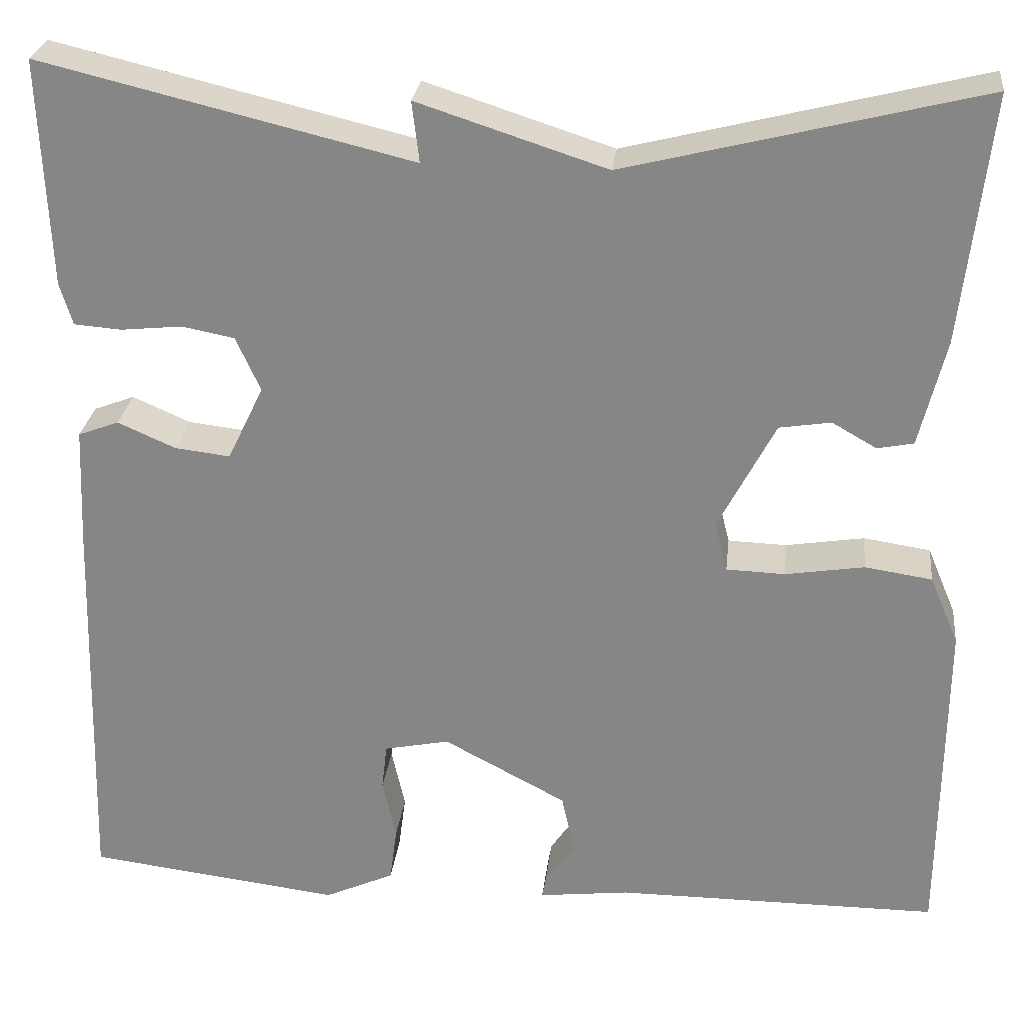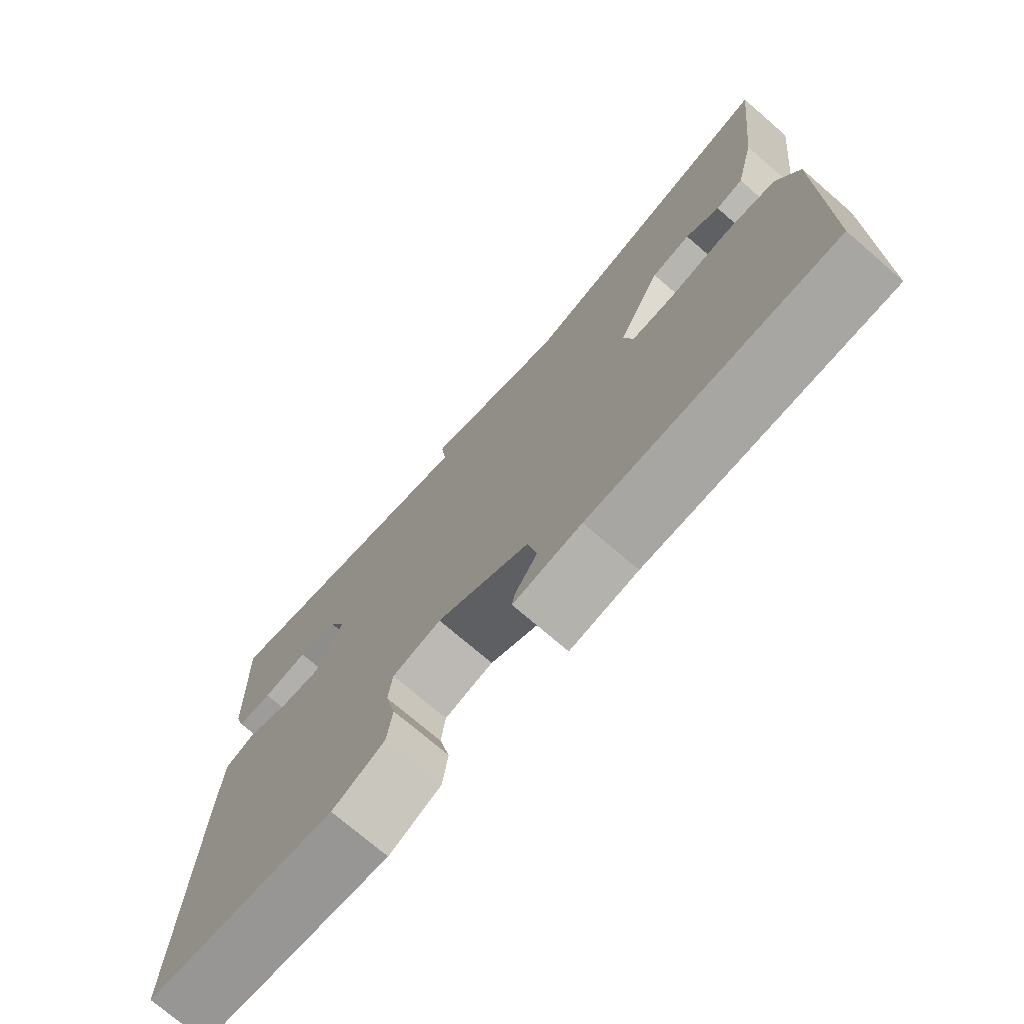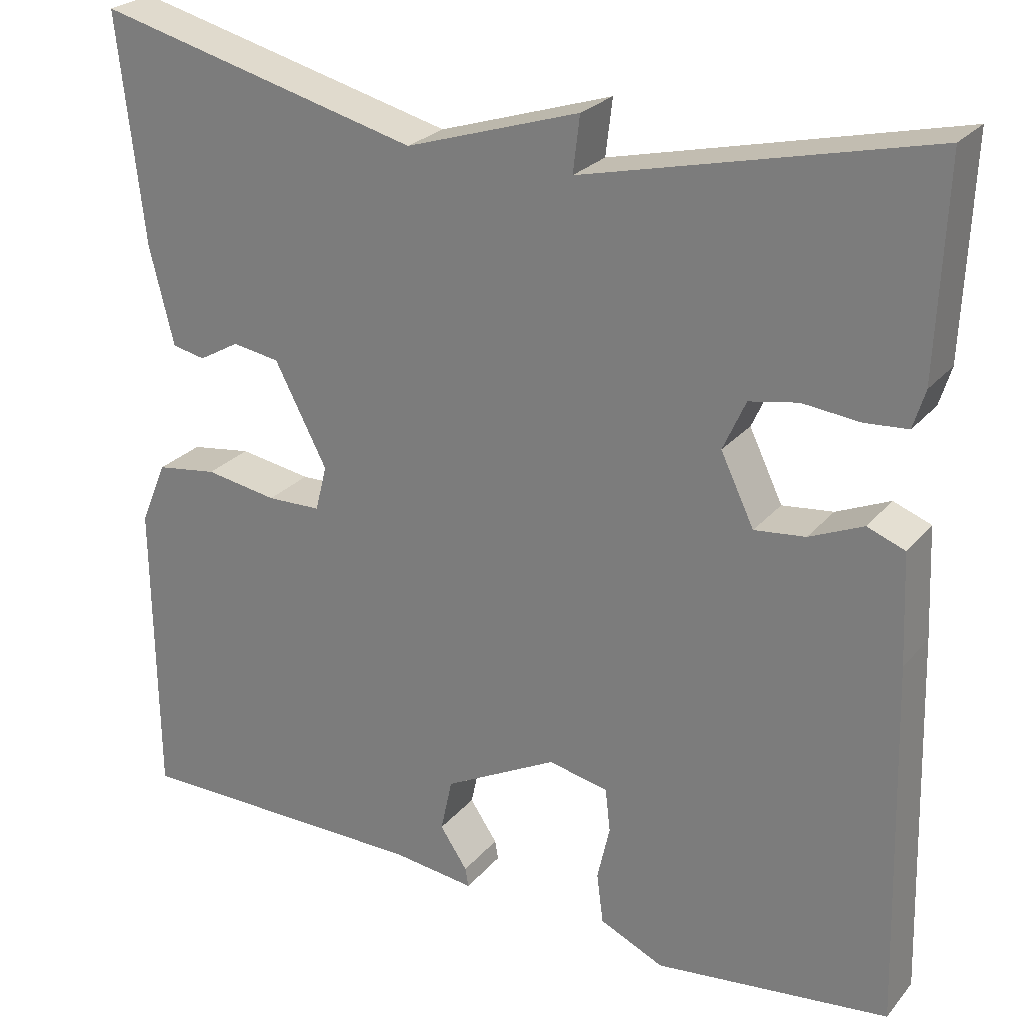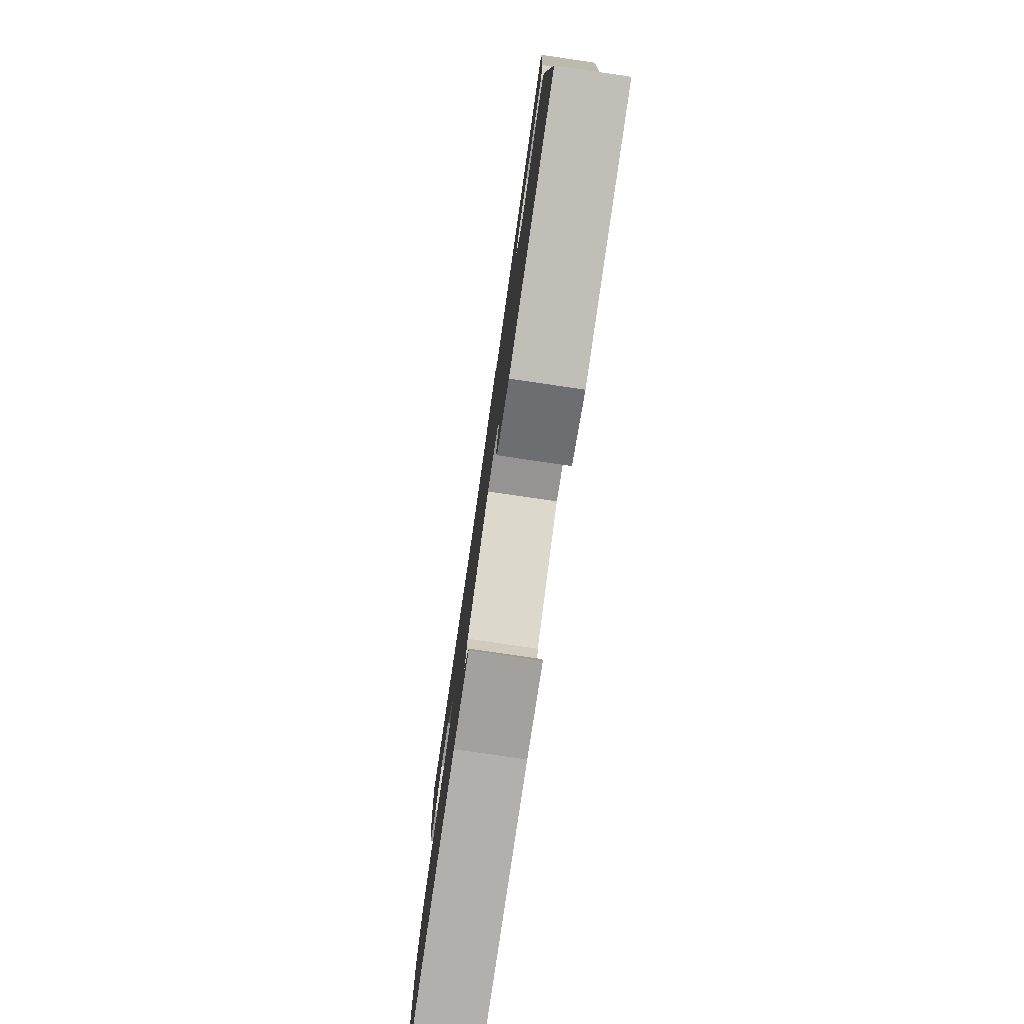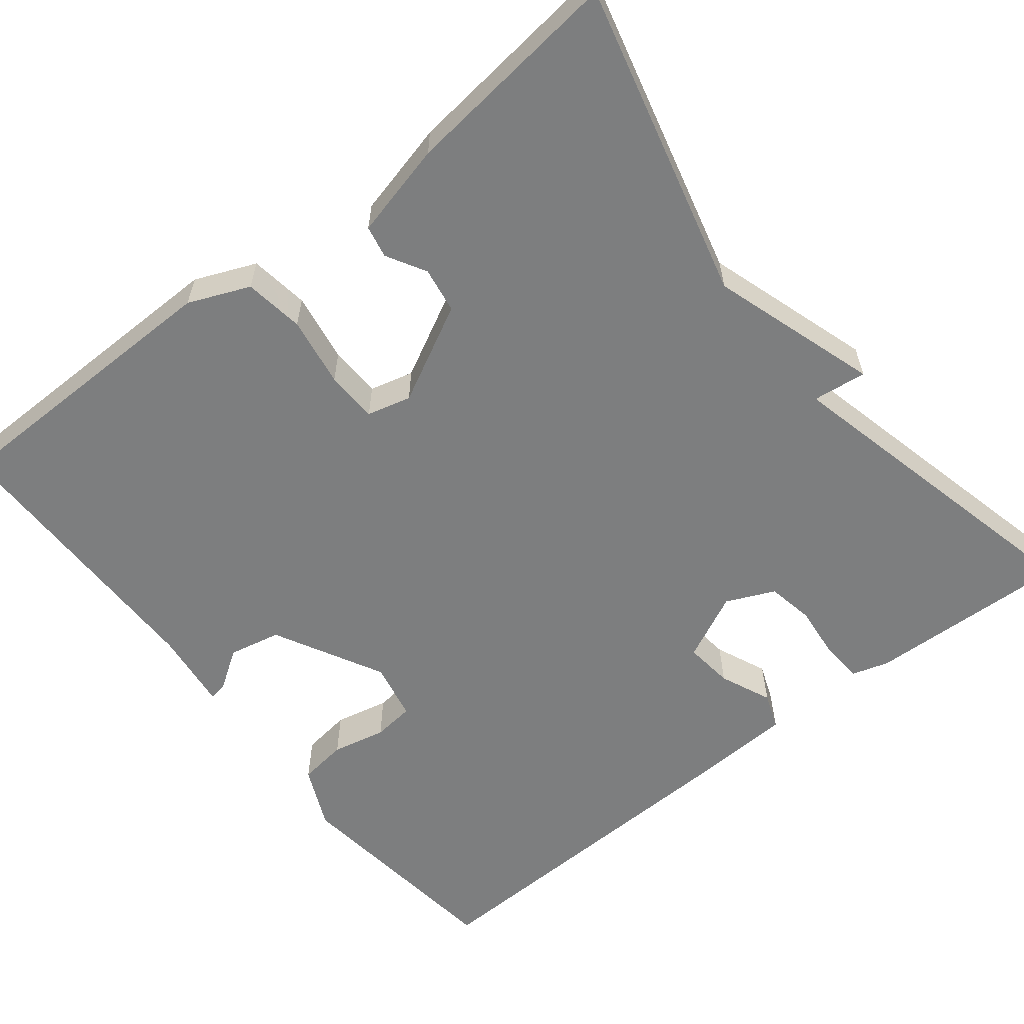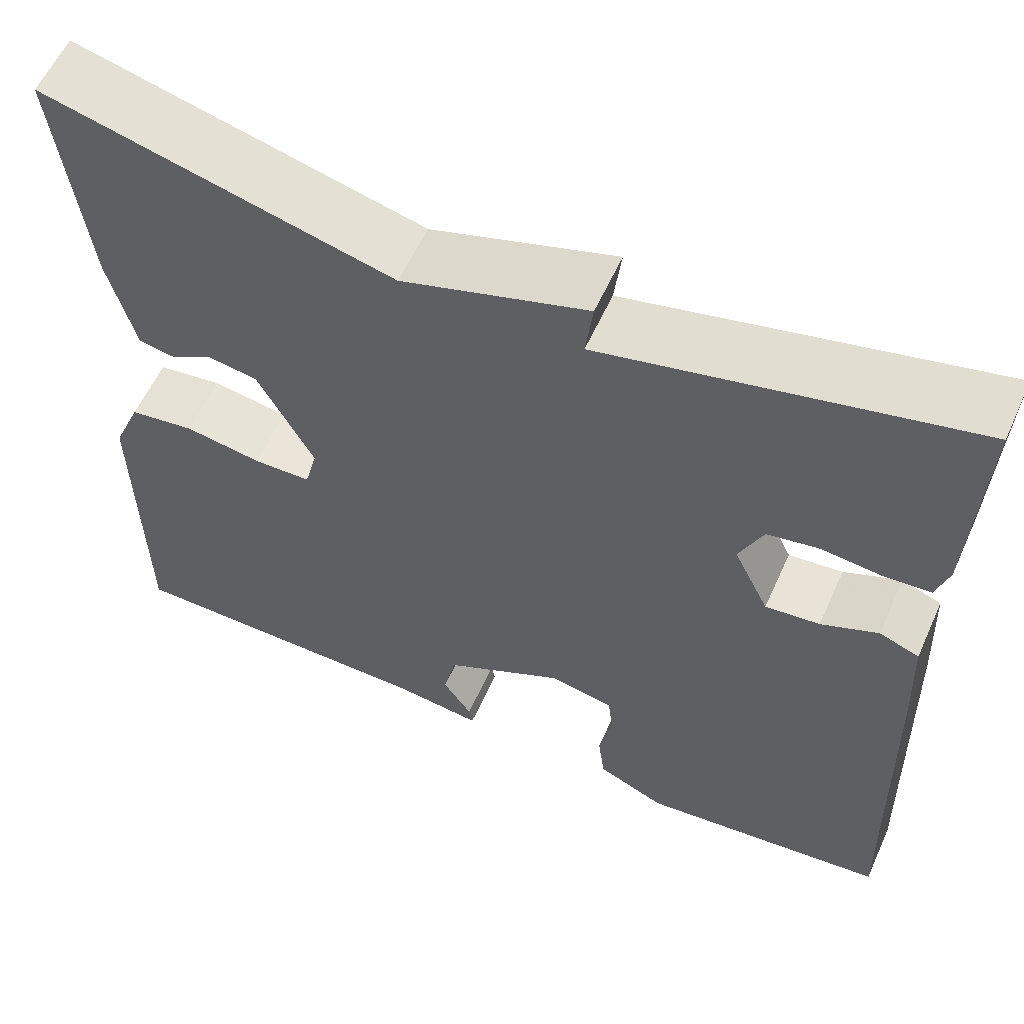
<metadata>
{"format":"obj","ext":"obj","renderer":"f3d","projection":"perspective","resolution":1024,"background":"white","views":[{"elev":26.8,"azim":-173.5,"up":"+Z"},{"elev":-73.9,"azim":-130.7,"up":"+Z"},{"elev":25.5,"azim":30.4,"up":"+Z"},{"elev":-79.0,"azim":81.7,"up":"+Z"},{"elev":-59.3,"azim":-51.6,"up":"+Y"},{"elev":58.8,"azim":24.2,"up":"+Z"}]}
</metadata>
<code>
v 0.5 0.07 0.5
v 0.49 0.07 0.249
v 0.476 0.07 0.203
v 0.424 0.07 0.199
v 0.356 0.07 0.206
v 0.298 0.07 0.195
v 0.271 0.07 0.135
v 0.311 0.07 0.052
v 0.372 0.07 0.059
v 0.436 0.07 0.087
v 0.481 0.07 0.07
v 0.487 0.07 -0.062
v 0.5 0.07 -0.5
v 0.219 0.07 -0.534
v 0.142 0.07 -0.499
v 0.134 0.07 -0.438
v 0.149 0.07 -0.371
v 0.143 0.07 -0.319
v 0.071 0.07 -0.304
v -0.065 0.07 -0.376
v -0.079 0.07 -0.441
v -0.046 0.07 -0.49
v -0.042 0.07 -0.513
v -0.142 0.07 -0.501
v -0.5 0.07 -0.5
v -0.503 0.07 -0.132
v -0.471 0.07 -0.056
v -0.397 0.07 -0.045
v -0.31 0.07 -0.059
v -0.245 0.07 -0.057
v -0.231 0.07 -0.002
v -0.294 0.07 0.119
v -0.351 0.07 0.128
v -0.4 0.07 0.1
v -0.44 0.07 0.108
v -0.469 0.07 0.226
v -0.5 0.07 0.5
v -0.109 0.07 0.402
v 0.099 0.07 0.469
v 0.091 0.07 0.402
v 0.5 0 0.5
v 0.49 0 0.249
v 0.476 0 0.203
v 0.424 0 0.199
v 0.356 0 0.206
v 0.298 0 0.195
v 0.271 0 0.135
v 0.311 0 0.052
v 0.372 0 0.059
v 0.436 0 0.087
v 0.481 0 0.07
v 0.487 0 -0.062
v 0.5 0 -0.5
v 0.219 0 -0.534
v 0.142 0 -0.499
v 0.134 0 -0.438
v 0.149 0 -0.371
v 0.143 0 -0.319
v 0.071 0 -0.304
v -0.065 0 -0.376
v -0.079 0 -0.441
v -0.046 0 -0.49
v -0.042 0 -0.513
v -0.142 0 -0.501
v -0.5 0 -0.5
v -0.503 0 -0.132
v -0.471 0 -0.056
v -0.397 0 -0.045
v -0.31 0 -0.059
v -0.245 0 -0.057
v -0.231 0 -0.002
v -0.294 0 0.119
v -0.351 0 0.128
v -0.4 0 0.1
v -0.44 0 0.108
v -0.469 0 0.226
v -0.5 0 0.5
v -0.109 0 0.402
v 0.099 0 0.469
v 0.091 0 0.402
f 38 39 40
f 36 37 38
f 35 36 38
f 34 35 38
f 33 34 38
f 32 33 38 40
f 31 32 40 1
f 27 28 29
f 26 27 29
f 25 26 29
f 24 25 29
f 24 29 30
f 21 22 23 24
f 24 30 31
f 21 24 31
f 20 21 31
f 15 16 17
f 14 15 17
f 13 14 17
f 12 13 17
f 11 12 17
f 10 11 17
f 9 10 17
f 8 9 17 18
f 7 8 18 19
f 3 4 5
f 2 3 5
f 1 2 5
f 1 5 6
f 31 1 6
f 19 20 31
f 7 19 31
f 6 7 31
f 80 79 78
f 78 77 76
f 78 76 75
f 78 75 74
f 78 74 73
f 80 78 73 72
f 41 80 72 71
f 69 68 67
f 69 67 66
f 69 66 65
f 69 65 64
f 70 69 64
f 64 63 62 61
f 71 70 64
f 71 64 61
f 71 61 60
f 57 56 55
f 57 55 54
f 57 54 53
f 57 53 52
f 57 52 51
f 57 51 50
f 57 50 49
f 58 57 49 48
f 59 58 48 47
f 45 44 43
f 45 43 42
f 45 42 41
f 46 45 41
f 46 41 71
f 71 60 59
f 71 59 47
f 71 47 46
f 1 41 42 2
f 2 42 43 3
f 3 43 44 4
f 4 44 45 5
f 5 45 46 6
f 6 46 47 7
f 7 47 48 8
f 8 48 49 9
f 9 49 50 10
f 10 50 51 11
f 11 51 52 12
f 12 52 53 13
f 13 53 54 14
f 14 54 55 15
f 15 55 56 16
f 16 56 57 17
f 17 57 58 18
f 18 58 59 19
f 19 59 60 20
f 20 60 61 21
f 21 61 62 22
f 22 62 63 23
f 23 63 64 24
f 24 64 65 25
f 25 65 66 26
f 26 66 67 27
f 27 67 68 28
f 28 68 69 29
f 29 69 70 30
f 30 70 71 31
f 31 71 72 32
f 32 72 73 33
f 33 73 74 34
f 34 74 75 35
f 35 75 76 36
f 36 76 77 37
f 37 77 78 38
f 38 78 79 39
f 39 79 80 40
f 40 80 41 1

</code>
